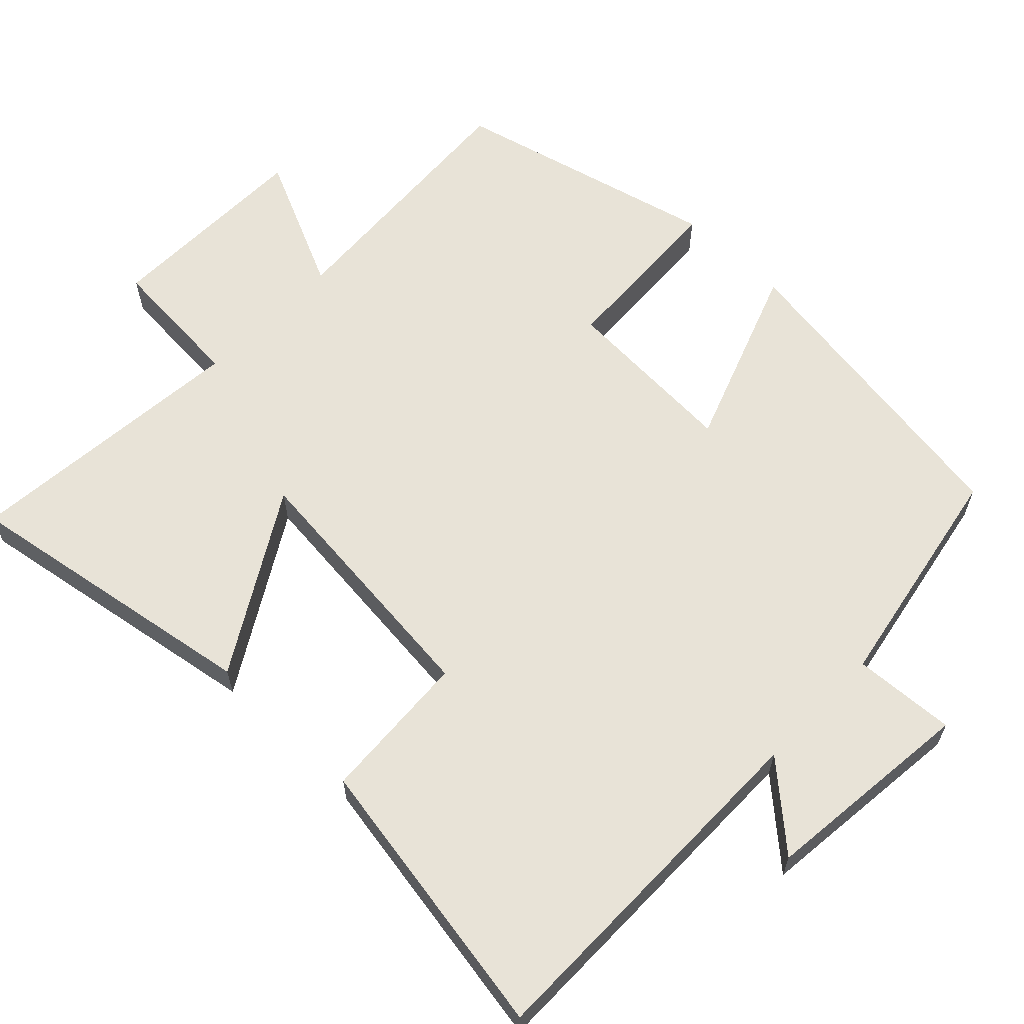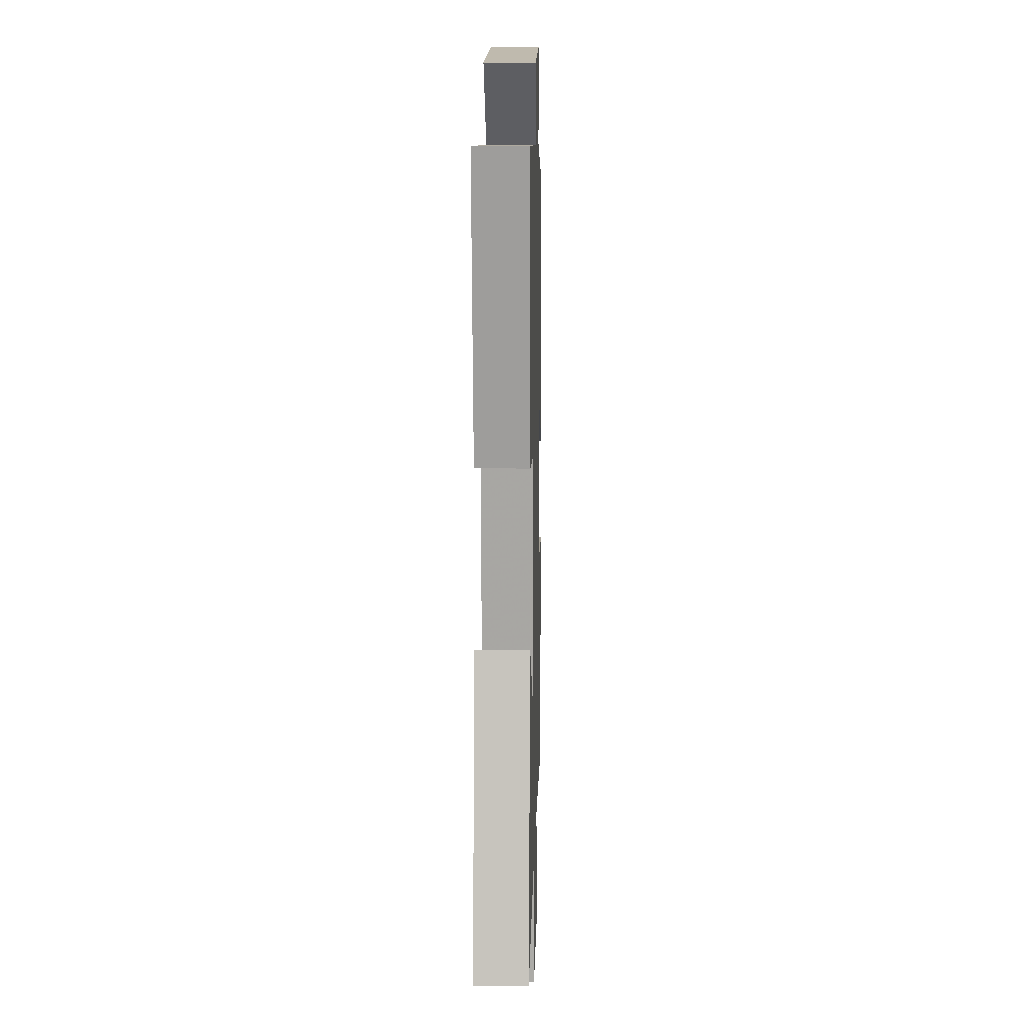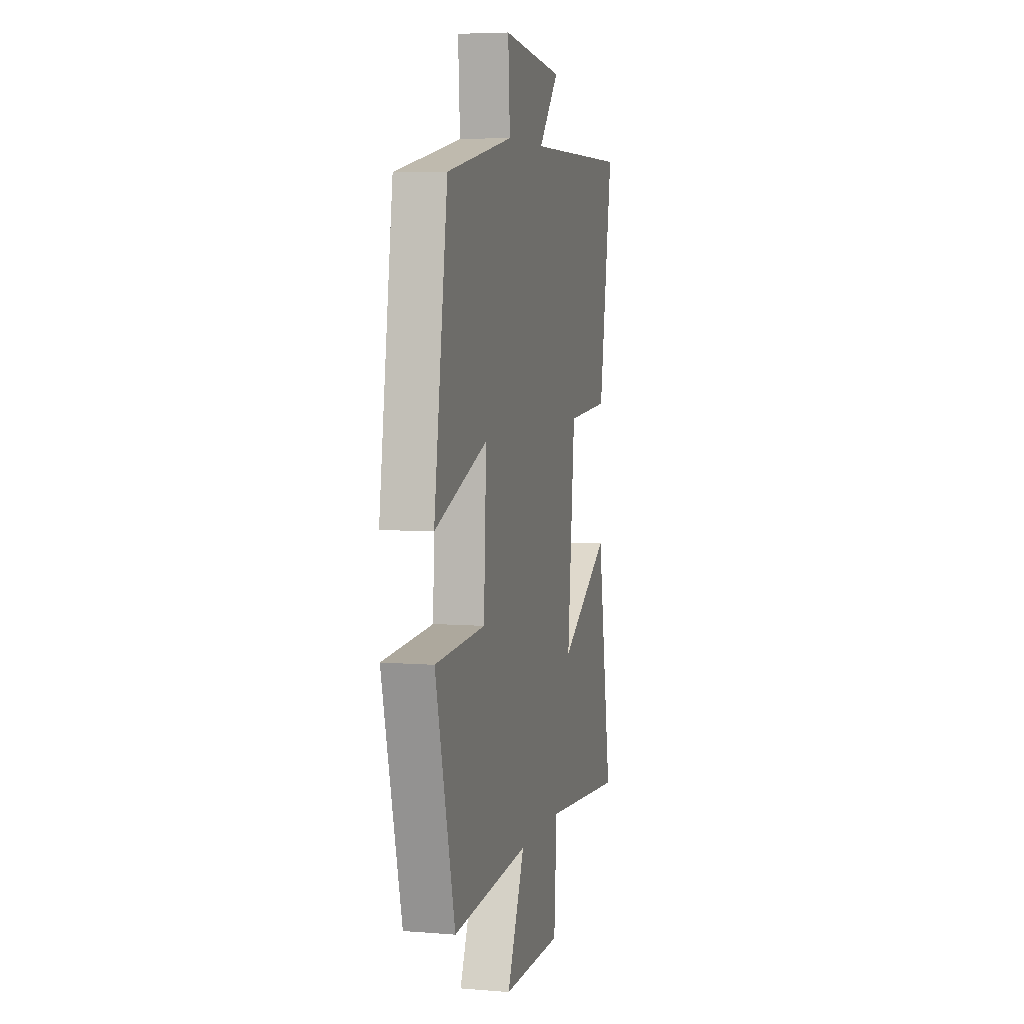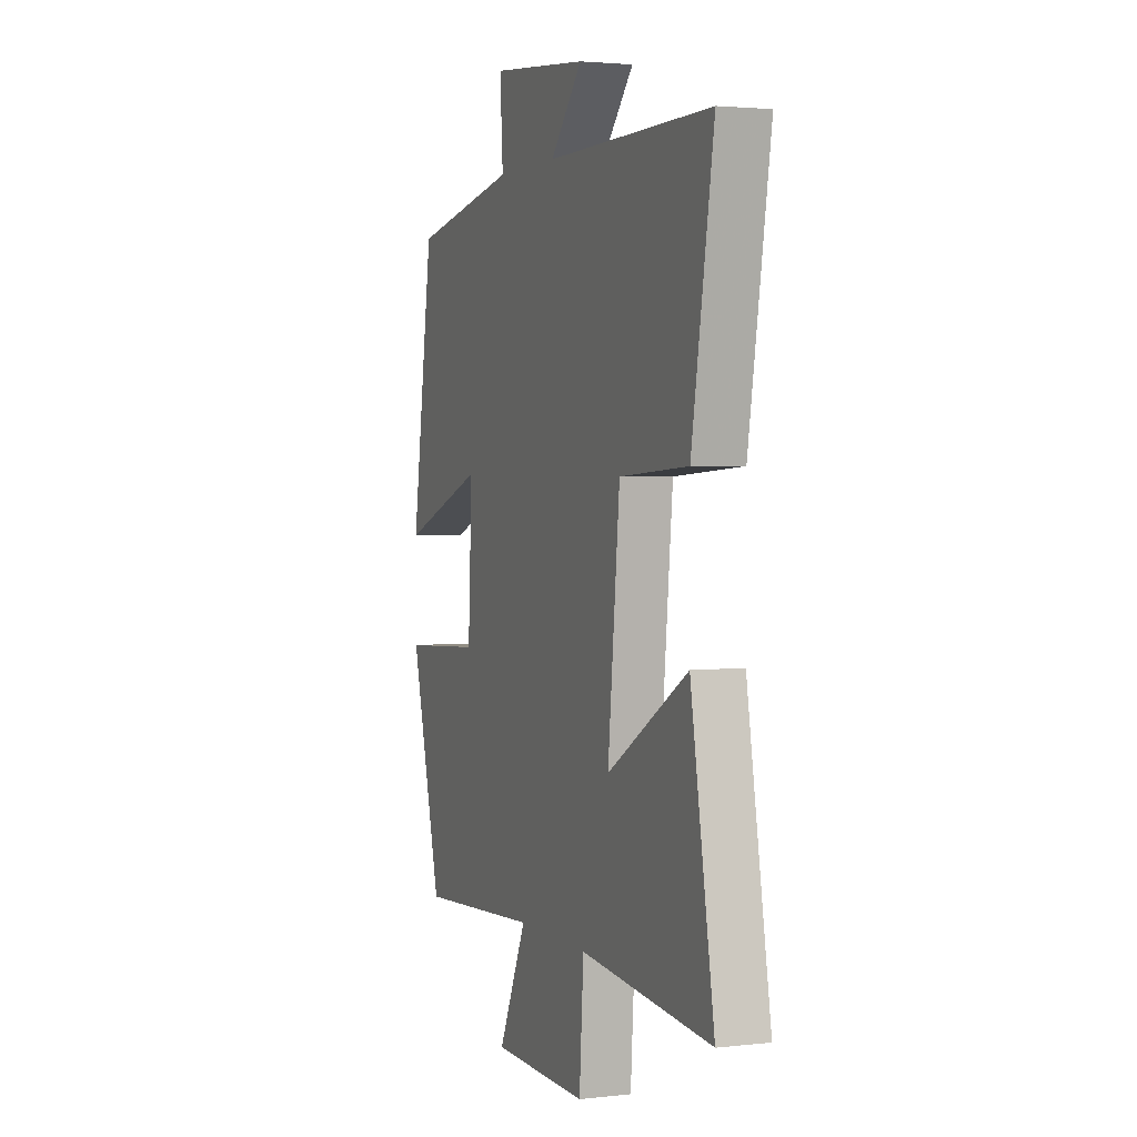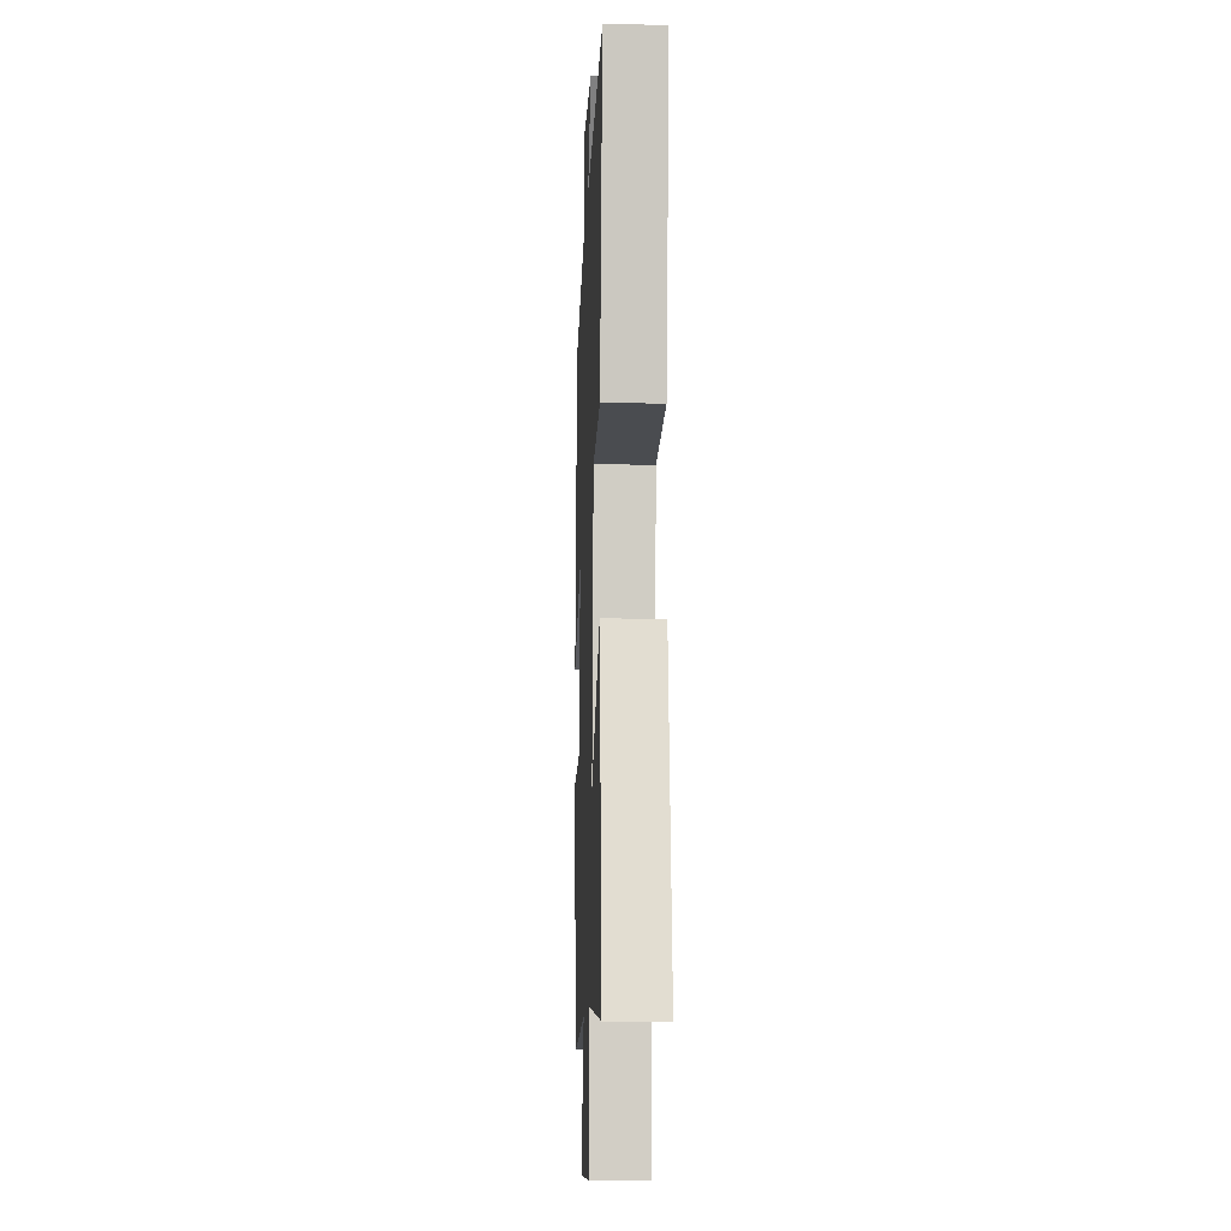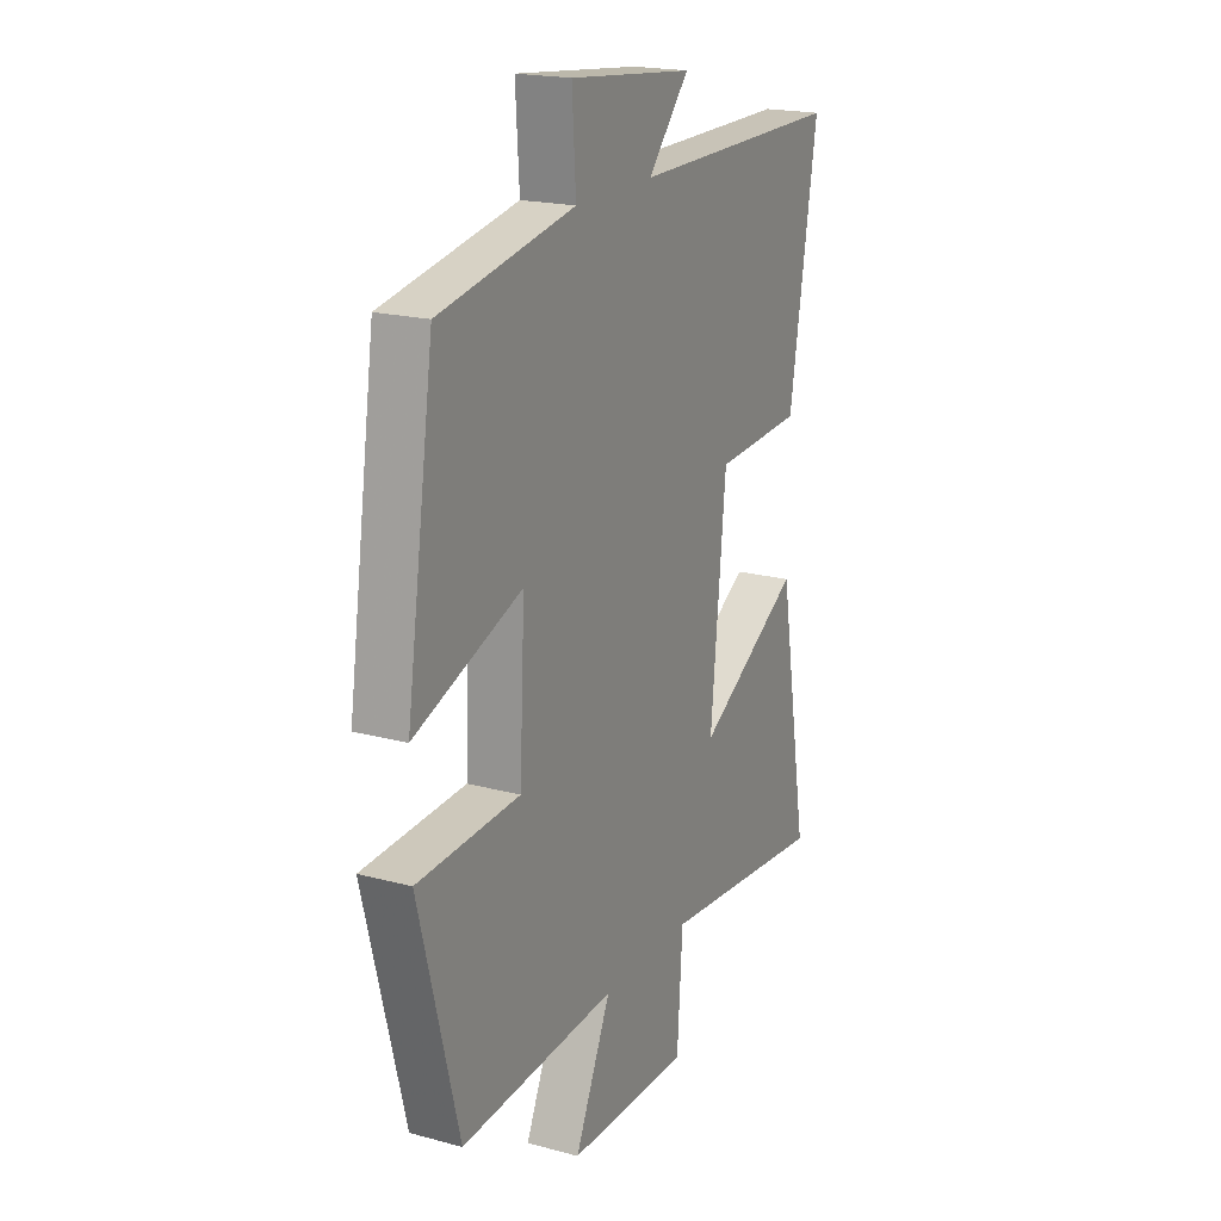
<metadata>
{"format":"obj","ext":"obj","renderer":"f3d","projection":"perspective","resolution":1024,"background":"white","views":[{"elev":62.3,"azim":-45.9,"up":"+Y"},{"elev":9.7,"azim":-88.5,"up":"+Z"},{"elev":5.7,"azim":103.9,"up":"+Z"},{"elev":2.4,"azim":-111.4,"up":"+Z"},{"elev":-11.3,"azim":-92.3,"up":"+Z"},{"elev":19.5,"azim":116.7,"up":"+Z"}]}
</metadata>
<code>
v -0.571 0.07 -0.536
v -0.5 0.07 -0.121
v -0.257 0.07 -0.266
v -0.293 0.07 0.096
v -0.5 0.07 0.109
v -0.566 0.07 0.503
v -0.068 0.07 0.5
v -0.165 0.07 0.61
v 0.127 0.07 0.64
v 0.118 0.07 0.5
v 0.435 0.07 0.44
v 0.5 0.07 0.004
v 0.248 0.07 0.097
v 0.26 0.07 -0.147
v 0.5 0.07 -0.16
v 0.407 0.07 -0.524
v 0.04 0.07 -0.5
v 0.125 0.07 -0.686
v -0.163 0.07 -0.69
v -0.176 0.07 -0.5
v -0.571 0 -0.536
v -0.5 0 -0.121
v -0.257 0 -0.266
v -0.293 0 0.096
v -0.5 0 0.109
v -0.566 0 0.503
v -0.068 0 0.5
v -0.165 0 0.61
v 0.127 0 0.64
v 0.118 0 0.5
v 0.435 0 0.44
v 0.5 0 0.004
v 0.248 0 0.097
v 0.26 0 -0.147
v 0.5 0 -0.16
v 0.407 0 -0.524
v 0.04 0 -0.5
v 0.125 0 -0.686
v -0.163 0 -0.69
v -0.176 0 -0.5
f 17 18 19 20
f 14 15 16 17
f 13 14 17 20
f 10 11 12 13
f 10 13 20
f 7 8 9 10
f 7 10 20
f 4 5 6 7
f 3 4 7 20
f 1 2 3 20
f 40 39 38 37
f 37 36 35 34
f 40 37 34 33
f 33 32 31 30
f 40 33 30
f 30 29 28 27
f 40 30 27
f 27 26 25 24
f 40 27 24 23
f 40 23 22 21
f 1 21 22 2
f 2 22 23 3
f 3 23 24 4
f 4 24 25 5
f 5 25 26 6
f 6 26 27 7
f 7 27 28 8
f 8 28 29 9
f 9 29 30 10
f 10 30 31 11
f 11 31 32 12
f 12 32 33 13
f 13 33 34 14
f 14 34 35 15
f 15 35 36 16
f 16 36 37 17
f 17 37 38 18
f 18 38 39 19
f 19 39 40 20
f 20 40 21 1

</code>
